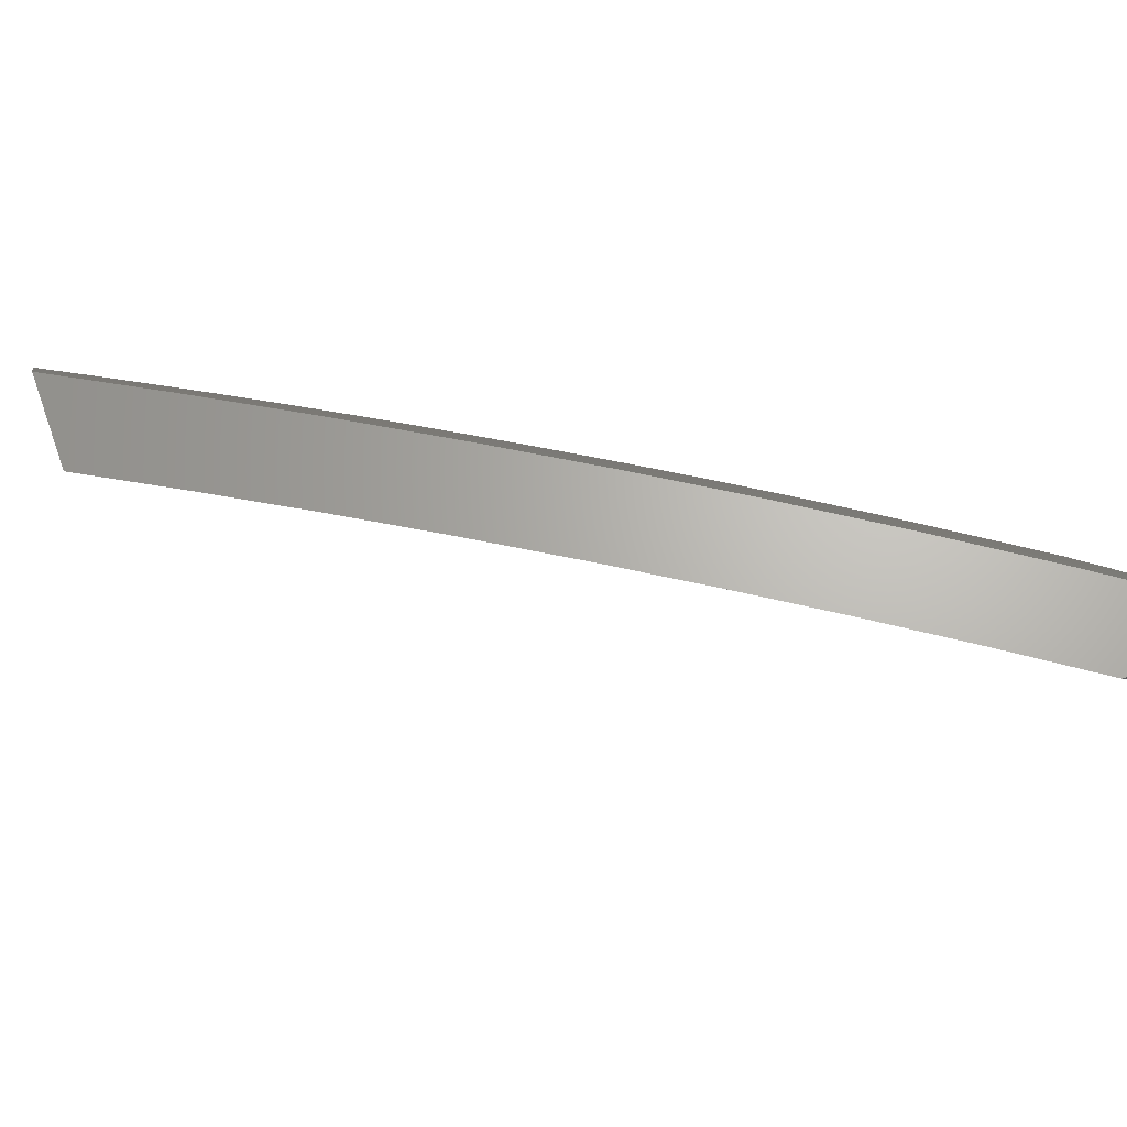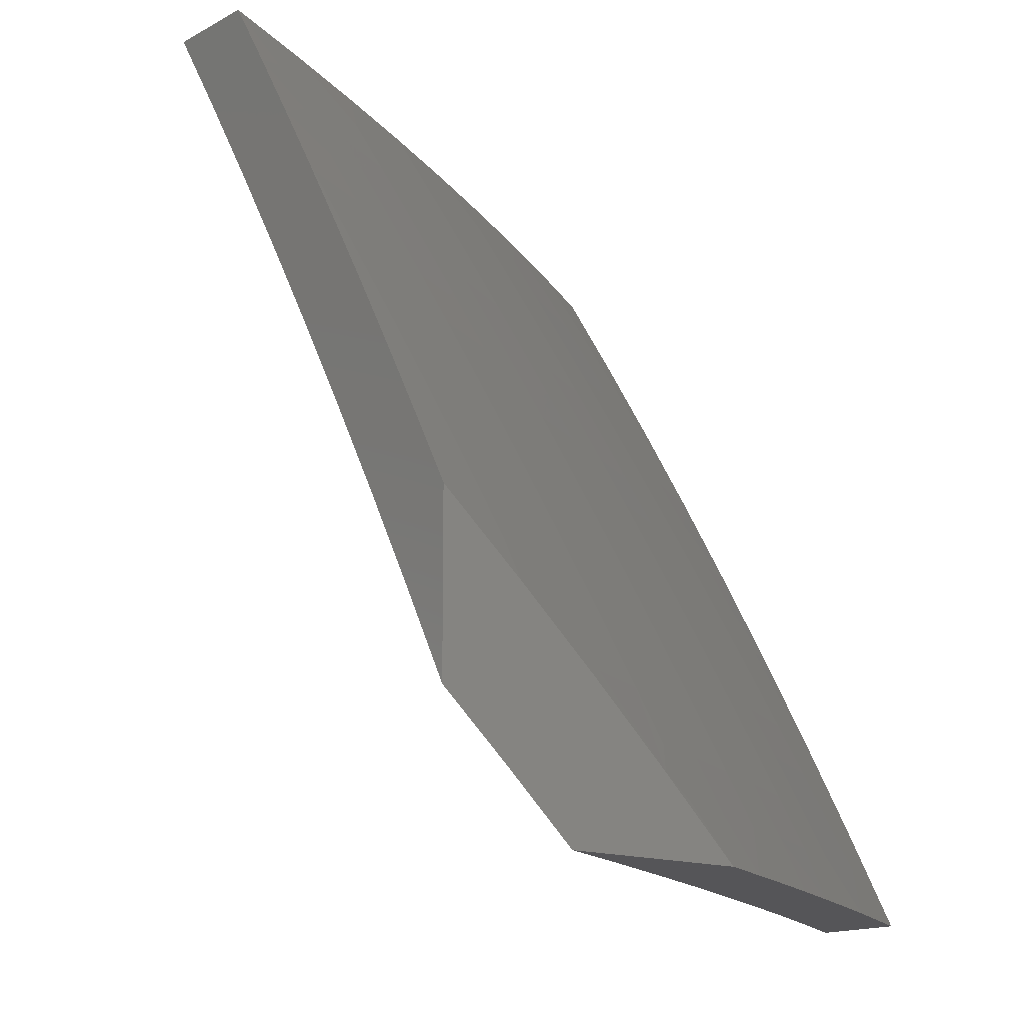
<metadata>
{"format":"stl","ext":"stl","renderer":"f3d","projection":"perspective","resolution":1024,"background":"white","views":[{"elev":65.8,"azim":-109.6,"up":"+Y"},{"elev":-14.3,"azim":50.5,"up":"+Z"}]}
</metadata>
<code>
# stl→obj: 370 verts, 736 faces
v 8.481 5 5.113
v 8.544 5 5
v 8.516 4.988 5.064
v 8.605 4.898 5
v 8.589 4.867 5.064
v 8.666 4.796 5
v 8.66 4.746 5.064
v 8.724 4.692 5
v 8.711 4.656 5.064
v 8.782 4.588 5
v 8.76 4.565 5.064
v 8.839 4.484 5
v 8.809 4.475 5.064
v 8.857 4.384 5.064
v 8.83 4.37 5.127
v 8.876 4.279 5.127
v 8.848 4.266 5.19
v 8.894 4.175 5.19
v 8.865 4.161 5.254
v 8.909 4.07 5.254
v 8.88 4.057 5.317
v 8.941 4 5.258
v 8.88 4 5.366
v 8.894 4.378 5
v 8.904 4.292 5.064
v 8.922 4.188 5.127
v 8.938 4.083 5.19
v 8.947 4.272 5
v 8.949 4.201 5.064
v 8.966 4.096 5.127
v 9 4 5.149
v 9 4.166 5
v 8.994 4.109 5.064
v 9 4.083 5.075
v 8.818 4 5.473
v 8.822 4.03 5.442
v 8.851 4.044 5.38
v 8.837 4.148 5.317
v 8.82 4.252 5.254
v 8.802 4.356 5.19
v 8.782 4.461 5.127
v 8.755 4 5.58
v 8.761 4.003 5.568
v 8.791 4.017 5.505
v 8.778 4.12 5.442
v 8.807 4.134 5.38
v 8.763 4.224 5.38
v 8.791 4.238 5.317
v 8.745 4.328 5.317
v 8.774 4.343 5.254
v 8.727 4.433 5.254
v 8.754 4.447 5.19
v 8.706 4.537 5.19
v 8.733 4.551 5.127
v 8.684 4.641 5.127
v 8.691 4 5.686
v 8.687 4.078 5.63
v 8.718 4.092 5.568
v 8.748 4.106 5.505
v 8.625 4 5.792
v 8.625 4.048 5.754
v 8.656 4.063 5.692
v 8.643 4.167 5.63
v 8.673 4.181 5.568
v 8.628 4.27 5.568
v 8.658 4.285 5.505
v 8.611 4.374 5.505
v 8.641 4.389 5.442
v 8.593 4.478 5.442
v 8.622 4.493 5.38
v 8.572 4.582 5.38
v 8.601 4.597 5.317
v 8.551 4.686 5.317
v 8.578 4.701 5.254
v 8.508 4.822 5.254
v 8.535 4.837 5.19
v 8.463 4.957 5.19
v 8.489 4.973 5.127
v 8.593 4.034 5.816
v 8.558 4 5.896
v 8.561 4.019 5.877
v 8.529 4.003 5.939
v 8.517 4.106 5.877
v 8.485 4.091 5.939
v 8.473 4.194 5.877
v 8.441 4.178 5.939
v 8.427 4.281 5.877
v 8.395 4.264 5.939
v 8.38 4.367 5.877
v 8.349 4.351 5.939
v 8.333 4.454 5.877
v 8.301 4.437 5.939
v 8.284 4.54 5.877
v 8.253 4.522 5.939
v 8.216 4.656 5.877
v 8.185 4.638 5.939
v 8.146 4.772 5.877
v 8.115 4.754 5.939
v 8.075 4.887 5.877
v 8.044 4.868 5.939
v 8 4.935 5.94
v 8 4.87 6
v 8.066 4.764 6
v 8.131 4.658 6
v 8.195 4.55 6
v 8.257 4.442 6
v 8.317 4.333 6
v 8.49 4 6
v 8.434 4.112 6
v 8.376 4.223 6
v 8 5 5.88
v 8.073 5 5.773
v 8.105 4.905 5.816
v 8.135 4.923 5.754
v 8.177 4.79 5.816
v 8.207 4.807 5.754
v 8.247 4.674 5.816
v 8.277 4.691 5.754
v 8.315 4.557 5.816
v 8.346 4.573 5.754
v 8.364 4.47 5.816
v 8.395 4.487 5.754
v 8.412 4.384 5.816
v 8.443 4.4 5.754
v 8.459 4.297 5.816
v 8.49 4.313 5.754
v 8.505 4.209 5.816
v 8.536 4.225 5.754
v 8.549 4.122 5.816
v 8.581 4.137 5.754
v 8.144 5 5.665
v 8.164 4.941 5.692
v 8.237 4.825 5.692
v 8.307 4.708 5.692
v 8.376 4.59 5.692
v 8.425 4.503 5.692
v 8.474 4.416 5.692
v 8.521 4.328 5.692
v 8.567 4.24 5.692
v 8.612 4.152 5.692
v 8.194 4.959 5.63
v 8.214 5 5.556
v 8.222 4.976 5.568
v 8.251 4.993 5.505
v 8.295 4.859 5.568
v 8.324 4.876 5.505
v 8.366 4.741 5.568
v 8.395 4.758 5.505
v 8.436 4.623 5.568
v 8.465 4.639 5.505
v 8.485 4.535 5.568
v 8.515 4.551 5.505
v 8.534 4.447 5.568
v 8.563 4.463 5.505
v 8.581 4.359 5.568
v 8.283 5 5.447
v 8.35 5 5.336
v 8.381 4.909 5.38
v 8.353 4.893 5.442
v 8.408 4.925 5.317
v 8.416 5 5.225
v 8.436 4.941 5.254
v 8.562 4.852 5.127
v 8.633 4.731 5.127
v 8.606 4.716 5.19
v 8.629 4.612 5.254
v 8.65 4.508 5.317
v 8.67 4.404 5.38
v 8.687 4.3 5.442
v 8.703 4.196 5.505
v 8.48 4.806 5.317
v 8.452 4.79 5.38
v 8.522 4.67 5.38
v 8.424 4.774 5.442
v 8.494 4.655 5.442
v 8.544 4.566 5.442
v 8.337 4.725 5.63
v 8.266 4.842 5.63
v 8.406 4.607 5.63
v 8.455 4.519 5.63
v 8.504 4.432 5.63
v 8.551 4.344 5.63
v 8.598 4.255 5.63
v 8.656 4.627 5.19
v 8.678 4.522 5.254
v 8.698 4.418 5.317
v 8.717 4.314 5.38
v 8.733 4.21 5.442
v 8.96 4.466 5
v 8.946 4.428 5.064
v 9 4.389 5
v 8.993 4.336 5.064
v 9 4.294 5.091
v 8.966 4.323 5.127
v 8.939 4.31 5.19
v 8.892 4.401 5.19
v 8.864 4.388 5.254
v 8.816 4.479 5.254
v 8.788 4.464 5.317
v 8.767 4.57 5.254
v 8.739 4.555 5.317
v 8.717 4.66 5.254
v 8.689 4.645 5.317
v 8.639 4.735 5.317
v 8.611 4.72 5.38
v 8.543 4.836 5.38
v 8.515 4.82 5.442
v 8.446 4.935 5.442
v 8.418 4.918 5.505
v 8.365 5 5.509
v 8.389 4.902 5.567
v 8.29 4.998 5.63
v 8.36 4.885 5.63
v 8.261 4.98 5.692
v 8.331 4.868 5.692
v 8.232 4.963 5.754
v 8.302 4.851 5.754
v 8.202 4.945 5.816
v 8.272 4.833 5.816
v 8.172 4.927 5.877
v 8.241 4.815 5.877
v 8.142 4.909 5.939
v 8.211 4.798 5.939
v 8.118 4.879 6
v 8.194 4.757 6
v 8.898 4.52 5.064
v 8.919 4.544 5
v 8.849 4.612 5.064
v 8.878 4.621 5
v 8.835 4.697 5
v 8.798 4.703 5.064
v 8.793 4.774 5
v 8.747 4.794 5.064
v 8.749 4.849 5
v 8.678 4.912 5.064
v 8.705 4.925 5
v 8.66 5 5
v 8.589 5 5.129
v 8.652 4.897 5.127
v 8.72 4.78 5.127
v 8.771 4.689 5.127
v 8.822 4.598 5.127
v 8.795 4.584 5.19
v 8.844 4.493 5.19
v 8.516 5 5.257
v 8.555 4.999 5.19
v 8.625 4.882 5.19
v 8.441 5 5.383
v 8.501 4.967 5.317
v 8.528 4.983 5.254
v 8.474 4.951 5.38
v 8.571 4.851 5.317
v 8.598 4.867 5.254
v 8.666 4.75 5.254
v 8.693 4.765 5.19
v 8.744 4.675 5.19
v 8.286 5 5.633
v 8.206 5 5.757
v 8.124 5 5.879
v 8.041 5 6
v 8.278 4.686 5.939
v 8.267 4.633 6
v 8.344 4.573 5.939
v 8.339 4.509 6
v 8.393 4.487 5.939
v 8.409 4.383 6
v 8.441 4.4 5.939
v 8.488 4.312 5.939
v 8.472 4.416 5.877
v 8.52 4.328 5.877
v 8.503 4.432 5.816
v 8.551 4.344 5.816
v 8.534 4.448 5.754
v 8.582 4.36 5.754
v 8.564 4.464 5.692
v 8.612 4.375 5.692
v 8.594 4.48 5.63
v 8.642 4.391 5.63
v 8.624 4.495 5.567
v 8.672 4.406 5.567
v 8.653 4.51 5.505
v 8.702 4.421 5.505
v 8.682 4.525 5.442
v 8.731 4.435 5.442
v 8.711 4.54 5.38
v 8.76 4.45 5.38
v 8.477 4.257 6
v 8.534 4.224 5.939
v 8.566 4.24 5.877
v 8.611 4.152 5.877
v 8.643 4.167 5.816
v 8.687 4.078 5.816
v 8.718 4.093 5.754
v 8.759 4 5.76
v 8.762 4.003 5.754
v 8.809 4 5.679
v 8.793 4.017 5.692
v 8.824 4.031 5.63
v 8.749 4.107 5.692
v 8.78 4.121 5.63
v 8.705 4.197 5.692
v 8.735 4.211 5.63
v 8.659 4.286 5.692
v 8.689 4.301 5.63
v 8.543 4.129 6
v 8.579 4.136 5.939
v 8.655 4.063 5.877
v 8.709 4 5.84
v 8.623 4.048 5.939
v 8.606 4 6
v 8.658 4 5.92
v 8.858 4 5.597
v 8.854 4.045 5.567
v 8.81 4.136 5.567
v 8.765 4.226 5.567
v 8.719 4.316 5.567
v 8.906 4 5.516
v 8.884 4.059 5.505
v 8.84 4.15 5.505
v 8.795 4.24 5.505
v 8.749 4.331 5.505
v 8.953 4 5.433
v 8.914 4.072 5.442
v 8.87 4.164 5.442
v 8.824 4.255 5.442
v 8.778 4.345 5.442
v 8.943 4.086 5.38
v 9 4 5.351
v 8.972 4.099 5.317
v 9 4.1 5.266
v 8.956 4.204 5.254
v 9 4.198 5.179
v 8.984 4.217 5.19
v 8.919 4.415 5.127
v 8.871 4.507 5.127
v 8.836 4.374 5.317
v 8.911 4.296 5.254
v 8.882 4.282 5.317
v 8.928 4.191 5.317
v 8.899 4.177 5.38
v 8.807 4.359 5.38
v 8.854 4.269 5.38
v 8.628 4.271 5.754
v 8.674 4.182 5.754
v 8.597 4.256 5.816
v 8.661 4.63 5.38
v 8.633 4.615 5.442
v 8.604 4.6 5.505
v 8.575 4.584 5.567
v 8.546 4.568 5.63
v 8.516 4.552 5.692
v 8.485 4.536 5.754
v 8.455 4.52 5.816
v 8.424 4.503 5.877
v 8.582 4.704 5.442
v 8.554 4.688 5.505
v 8.525 4.673 5.567
v 8.496 4.656 5.63
v 8.466 4.64 5.692
v 8.436 4.624 5.754
v 8.405 4.607 5.816
v 8.375 4.59 5.877
v 8.487 4.804 5.505
v 8.458 4.787 5.567
v 8.429 4.771 5.63
v 8.399 4.754 5.692
v 8.37 4.737 5.754
v 8.339 4.72 5.816
v 8.309 4.703 5.877
v 8 5 6
f 1 2 3
f 3 2 4
f 3 4 5
f 5 4 6
f 5 6 7
f 7 6 8
f 7 8 9
f 9 8 10
f 9 10 11
f 11 10 12
f 11 12 13
f 13 12 14
f 13 14 15
f 15 14 16
f 15 16 17
f 17 16 18
f 17 18 19
f 19 18 20
f 19 20 21
f 21 20 22
f 21 22 23
f 12 24 14
f 14 24 25
f 14 25 16
f 16 25 26
f 16 26 18
f 18 26 27
f 18 27 20
f 20 27 22
f 24 28 25
f 25 28 29
f 25 29 26
f 26 29 30
f 26 30 27
f 27 30 31
f 27 31 22
f 28 32 29
f 29 32 33
f 29 33 30
f 30 33 34
f 30 34 31
f 32 34 33
f 35 36 23
f 23 36 37
f 23 37 21
f 21 37 38
f 21 38 19
f 19 38 39
f 19 39 17
f 17 39 40
f 17 40 15
f 15 40 41
f 15 41 13
f 13 41 11
f 42 43 35
f 35 43 44
f 35 44 36
f 36 44 45
f 36 45 46
f 46 45 47
f 46 47 48
f 48 47 49
f 48 49 50
f 50 49 51
f 50 51 52
f 52 51 53
f 52 53 54
f 54 53 55
f 54 55 9
f 9 55 7
f 56 57 42
f 42 57 58
f 42 58 43
f 43 58 59
f 43 59 44
f 44 59 45
f 60 61 56
f 56 61 62
f 56 62 57
f 57 62 63
f 57 63 64
f 64 63 65
f 64 65 66
f 66 65 67
f 66 67 68
f 68 67 69
f 68 69 70
f 70 69 71
f 70 71 72
f 72 71 73
f 72 73 74
f 74 73 75
f 74 75 76
f 76 75 77
f 76 77 78
f 78 77 1
f 78 1 3
f 61 60 79
f 79 60 80
f 79 80 81
f 81 80 82
f 81 82 83
f 83 82 84
f 83 84 85
f 85 84 86
f 85 86 87
f 87 86 88
f 87 88 89
f 89 88 90
f 89 90 91
f 91 90 92
f 91 92 93
f 93 92 94
f 93 94 95
f 95 94 96
f 95 96 97
f 97 96 98
f 97 98 99
f 99 98 100
f 99 100 101
f 101 100 102
f 102 100 103
f 103 100 98
f 103 98 104
f 104 98 96
f 104 96 105
f 105 96 94
f 105 94 106
f 106 94 92
f 106 92 107
f 107 92 90
f 107 90 88
f 80 108 82
f 82 108 84
f 108 109 84
f 84 109 86
f 109 110 86
f 86 110 88
f 110 107 88
f 101 111 99
f 99 111 112
f 99 112 113
f 113 112 114
f 113 114 115
f 115 114 116
f 115 116 117
f 117 116 118
f 117 118 119
f 119 118 120
f 119 120 121
f 121 120 122
f 121 122 123
f 123 122 124
f 123 124 125
f 125 124 126
f 125 126 127
f 127 126 128
f 127 128 129
f 129 128 130
f 129 130 79
f 79 130 61
f 112 131 114
f 114 131 132
f 114 132 116
f 116 132 133
f 116 133 118
f 118 133 134
f 118 134 120
f 120 134 135
f 120 135 122
f 122 135 136
f 122 136 124
f 124 136 137
f 124 137 126
f 126 137 138
f 126 138 128
f 128 138 139
f 128 139 130
f 130 139 140
f 130 140 61
f 61 140 62
f 132 131 141
f 141 131 142
f 141 142 143
f 143 142 144
f 143 144 145
f 145 144 146
f 145 146 147
f 147 146 148
f 147 148 149
f 149 148 150
f 149 150 151
f 151 150 152
f 151 152 153
f 153 152 154
f 153 154 155
f 155 154 67
f 155 67 65
f 142 156 144
f 144 156 146
f 157 158 156
f 156 158 159
f 156 159 146
f 146 159 148
f 158 157 160
f 160 157 161
f 160 161 162
f 162 161 77
f 162 77 75
f 161 1 77
f 78 3 163
f 163 3 5
f 163 5 164
f 164 5 7
f 164 7 55
f 78 163 76
f 76 163 165
f 76 165 74
f 74 165 166
f 74 166 72
f 72 166 167
f 72 167 70
f 70 167 168
f 70 168 68
f 68 168 169
f 68 169 66
f 66 169 170
f 66 170 64
f 64 170 58
f 64 58 57
f 165 163 164
f 160 162 171
f 171 162 75
f 171 75 73
f 158 160 172
f 172 160 171
f 172 171 173
f 173 171 73
f 173 73 71
f 159 158 174
f 174 158 172
f 174 172 175
f 175 172 173
f 175 173 176
f 176 173 71
f 176 71 69
f 150 148 174
f 174 148 159
f 150 174 175
f 147 177 145
f 145 177 178
f 145 178 143
f 143 178 141
f 177 134 178
f 178 134 133
f 178 133 141
f 141 133 132
f 177 147 179
f 179 147 149
f 179 149 180
f 180 149 151
f 180 151 181
f 181 151 153
f 181 153 182
f 182 153 155
f 182 155 183
f 183 155 65
f 183 65 63
f 134 177 135
f 135 177 179
f 135 179 136
f 136 179 180
f 136 180 137
f 137 180 181
f 137 181 138
f 138 181 182
f 138 182 139
f 139 182 183
f 139 183 140
f 140 183 63
f 140 63 62
f 117 95 115
f 115 95 97
f 115 97 113
f 113 97 99
f 95 117 93
f 93 117 119
f 93 119 91
f 91 119 121
f 91 121 89
f 89 121 123
f 89 123 87
f 87 123 125
f 87 125 85
f 85 125 127
f 85 127 83
f 83 127 129
f 83 129 81
f 81 129 79
f 165 164 184
f 184 164 55
f 184 55 53
f 152 150 175
f 152 175 176
f 165 184 166
f 166 184 185
f 166 185 167
f 167 185 186
f 167 186 168
f 168 186 187
f 168 187 169
f 169 187 188
f 169 188 170
f 170 188 59
f 170 59 58
f 185 184 53
f 154 152 176
f 154 176 69
f 9 11 54
f 54 11 41
f 54 41 52
f 52 41 40
f 52 40 50
f 50 40 39
f 50 39 48
f 48 39 38
f 48 38 46
f 46 38 37
f 46 37 36
f 186 185 51
f 51 185 53
f 67 154 69
f 186 51 49
f 186 49 187
f 187 49 47
f 187 47 188
f 188 47 45
f 188 45 59
f 189 190 191
f 191 190 192
f 191 192 193
f 193 192 194
f 193 194 195
f 195 194 196
f 195 196 197
f 197 196 198
f 197 198 199
f 199 198 200
f 199 200 201
f 201 200 202
f 201 202 203
f 203 202 204
f 203 204 205
f 205 204 206
f 205 206 207
f 207 206 208
f 207 208 209
f 209 208 210
f 209 210 211
f 211 210 212
f 211 212 213
f 213 212 214
f 213 214 215
f 215 214 216
f 215 216 217
f 217 216 218
f 217 218 219
f 219 218 220
f 219 220 221
f 221 220 222
f 221 222 223
f 223 222 224
f 223 224 225
f 190 189 226
f 226 189 227
f 226 227 228
f 228 227 229
f 228 229 230
f 228 230 231
f 231 230 232
f 231 232 233
f 233 232 234
f 233 234 235
f 235 234 236
f 235 236 237
f 237 238 235
f 235 238 239
f 235 239 233
f 233 239 240
f 233 240 231
f 231 240 241
f 231 241 242
f 242 241 243
f 242 243 244
f 244 243 198
f 244 198 196
f 245 246 238
f 238 246 247
f 238 247 239
f 239 247 240
f 248 249 245
f 245 249 250
f 245 250 246
f 246 250 247
f 210 208 248
f 248 208 251
f 248 251 249
f 249 251 252
f 249 252 253
f 253 252 254
f 253 254 255
f 255 254 256
f 255 256 241
f 241 256 243
f 210 257 212
f 212 257 214
f 257 258 214
f 214 258 216
f 216 258 218
f 218 258 259
f 218 259 220
f 220 259 222
f 259 260 222
f 222 260 224
f 223 225 261
f 261 225 262
f 261 262 263
f 263 262 264
f 263 264 265
f 265 264 266
f 265 266 267
f 267 266 268
f 267 268 269
f 269 268 270
f 269 270 271
f 271 270 272
f 271 272 273
f 273 272 274
f 273 274 275
f 275 274 276
f 275 276 277
f 277 276 278
f 277 278 279
f 279 278 280
f 279 280 281
f 281 280 282
f 281 282 283
f 283 282 284
f 283 284 285
f 285 284 286
f 285 286 201
f 201 286 199
f 266 287 268
f 268 287 288
f 268 288 289
f 289 288 290
f 289 290 291
f 291 290 292
f 291 292 293
f 293 292 294
f 293 294 295
f 295 294 296
f 295 296 297
f 297 296 298
f 297 298 299
f 299 298 300
f 299 300 301
f 301 300 302
f 301 302 303
f 303 302 304
f 303 304 276
f 276 304 278
f 287 305 288
f 288 305 306
f 288 306 290
f 290 306 307
f 290 307 292
f 292 307 308
f 292 308 294
f 306 305 309
f 309 305 310
f 309 310 311
f 309 311 307
f 307 311 308
f 296 312 298
f 298 312 313
f 298 313 300
f 300 313 314
f 300 314 302
f 302 314 315
f 302 315 304
f 304 315 316
f 304 316 278
f 278 316 280
f 312 317 313
f 313 317 318
f 313 318 314
f 314 318 319
f 314 319 315
f 315 319 320
f 315 320 316
f 316 320 321
f 316 321 280
f 280 321 282
f 317 322 318
f 318 322 323
f 318 323 319
f 319 323 324
f 319 324 320
f 320 324 325
f 320 325 321
f 321 325 326
f 321 326 282
f 282 326 284
f 323 322 327
f 327 322 328
f 327 328 329
f 329 328 330
f 329 330 331
f 331 330 332
f 331 332 333
f 333 332 193
f 333 193 195
f 194 192 334
f 334 192 190
f 334 190 335
f 335 190 226
f 335 226 228
f 244 196 334
f 334 196 194
f 244 334 335
f 197 336 337
f 337 336 338
f 337 338 331
f 331 338 339
f 331 339 329
f 329 339 340
f 329 340 327
f 327 340 324
f 327 324 323
f 336 341 338
f 338 341 342
f 338 342 339
f 339 342 340
f 197 199 336
f 336 199 286
f 336 286 341
f 341 286 284
f 341 284 326
f 341 326 342
f 342 326 325
f 342 325 340
f 340 325 324
f 303 343 301
f 301 343 344
f 301 344 299
f 299 344 293
f 299 293 297
f 297 293 295
f 343 345 344
f 344 345 291
f 344 291 293
f 276 274 303
f 303 274 343
f 291 345 289
f 289 345 270
f 289 270 268
f 274 272 343
f 343 272 345
f 272 270 345
f 309 307 306
f 333 195 337
f 337 195 197
f 333 337 331
f 242 244 335
f 242 335 228
f 200 198 243
f 231 242 228
f 202 200 256
f 256 200 243
f 201 203 285
f 285 203 346
f 285 346 283
f 283 346 347
f 283 347 281
f 281 347 348
f 281 348 279
f 279 348 349
f 279 349 277
f 277 349 350
f 277 350 275
f 275 350 351
f 275 351 273
f 273 351 352
f 273 352 271
f 271 352 353
f 271 353 269
f 269 353 354
f 269 354 267
f 267 354 265
f 255 241 240
f 204 202 254
f 254 202 256
f 203 205 346
f 346 205 355
f 346 355 347
f 347 355 356
f 347 356 348
f 348 356 357
f 348 357 349
f 349 357 358
f 349 358 350
f 350 358 359
f 350 359 351
f 351 359 360
f 351 360 352
f 352 360 361
f 352 361 353
f 353 361 362
f 353 362 354
f 354 362 263
f 354 263 265
f 253 255 247
f 247 255 240
f 206 204 252
f 252 204 254
f 205 207 355
f 355 207 363
f 355 363 356
f 356 363 364
f 356 364 357
f 357 364 365
f 357 365 358
f 358 365 366
f 358 366 359
f 359 366 367
f 359 367 360
f 360 367 368
f 360 368 361
f 361 368 369
f 361 369 362
f 362 369 261
f 362 261 263
f 249 253 250
f 250 253 247
f 208 206 251
f 251 206 252
f 207 209 363
f 363 209 211
f 363 211 364
f 364 211 213
f 364 213 365
f 365 213 215
f 365 215 366
f 366 215 217
f 366 217 367
f 367 217 219
f 367 219 368
f 368 219 221
f 368 221 369
f 369 221 223
f 369 223 261
f 108 80 310
f 310 80 311
f 311 80 60
f 311 60 308
f 308 60 56
f 308 56 294
f 294 56 42
f 294 42 296
f 296 42 312
f 312 42 35
f 312 35 317
f 317 35 23
f 317 23 322
f 322 23 22
f 322 22 328
f 328 22 31
f 34 332 31
f 31 332 330
f 31 330 328
f 34 32 332
f 332 32 193
f 193 32 191
f 32 28 191
f 191 28 24
f 191 24 189
f 189 24 227
f 227 24 12
f 227 12 229
f 229 12 10
f 229 10 230
f 230 10 232
f 232 10 8
f 232 8 234
f 234 8 6
f 234 6 236
f 236 6 4
f 236 4 237
f 237 4 2
f 103 224 102
f 102 224 260
f 102 260 370
f 224 103 225
f 225 103 104
f 225 104 105
f 225 105 262
f 262 105 106
f 262 106 264
f 264 106 107
f 264 107 266
f 266 107 110
f 266 110 287
f 287 110 109
f 287 109 305
f 305 109 108
f 305 108 310
f 111 101 370
f 370 101 102
f 237 2 238
f 238 2 1
f 238 1 245
f 245 1 161
f 245 161 248
f 248 161 157
f 248 157 210
f 210 157 156
f 210 156 257
f 257 156 142
f 257 142 258
f 258 142 131
f 258 131 112
f 258 112 259
f 259 112 111
f 259 111 260
f 260 111 370

</code>
